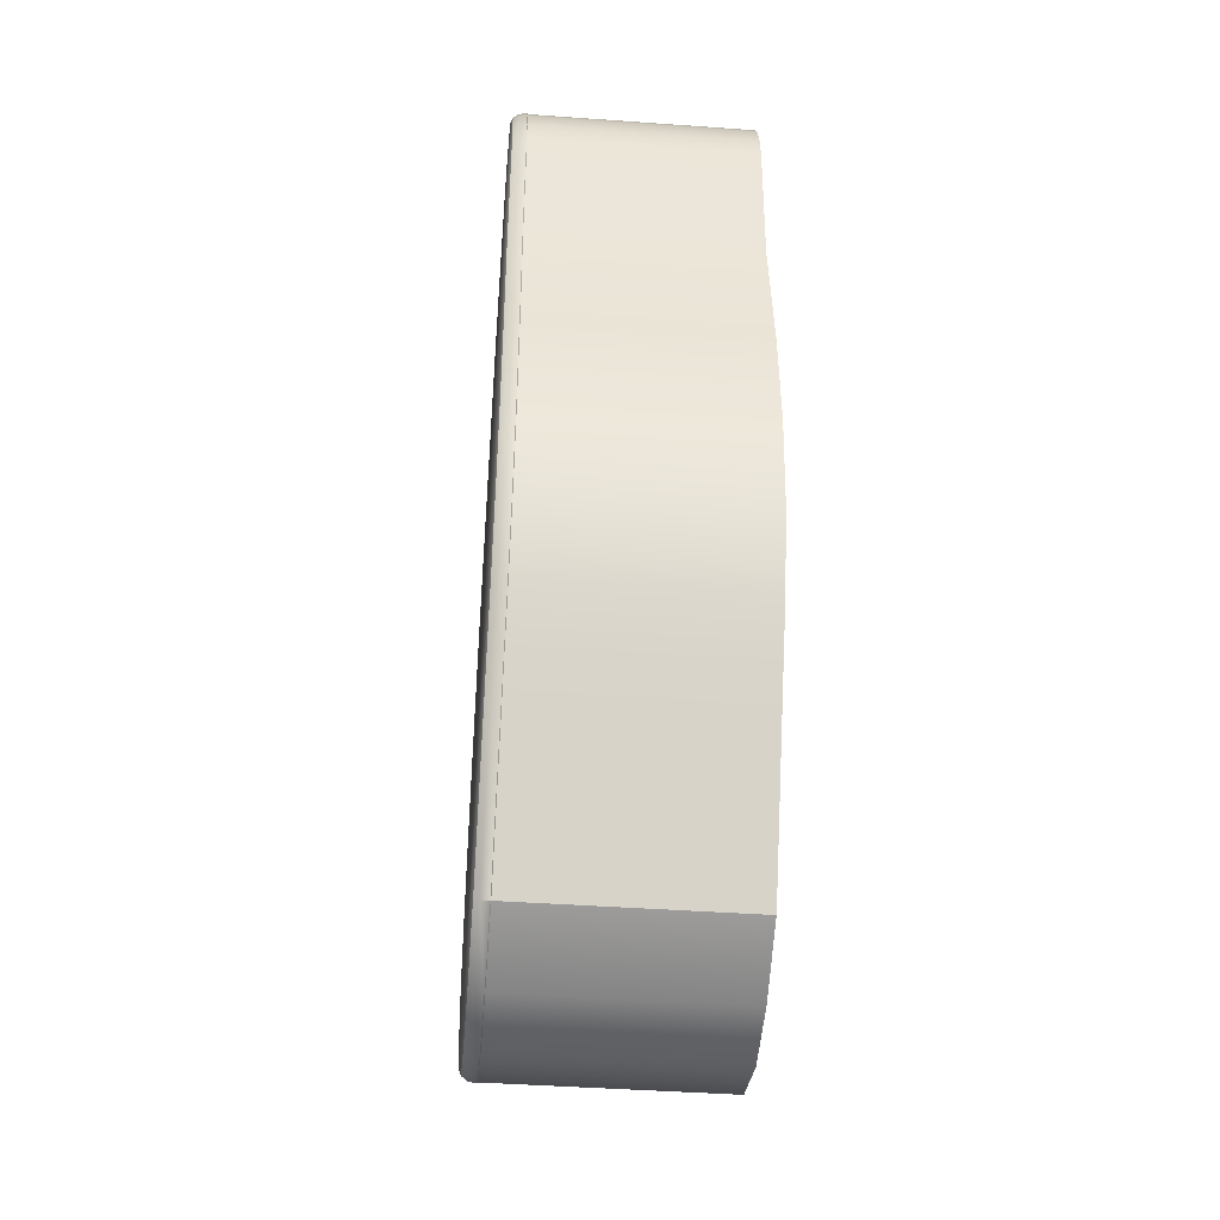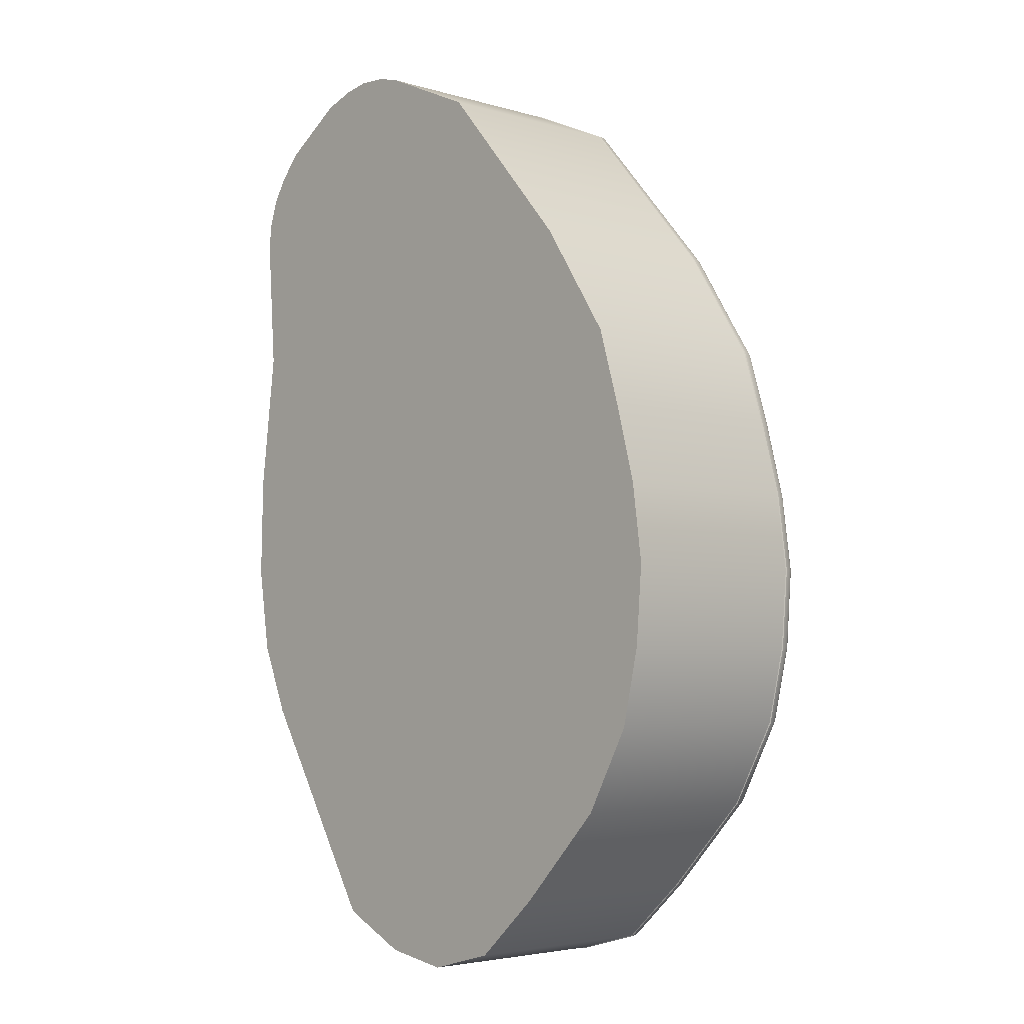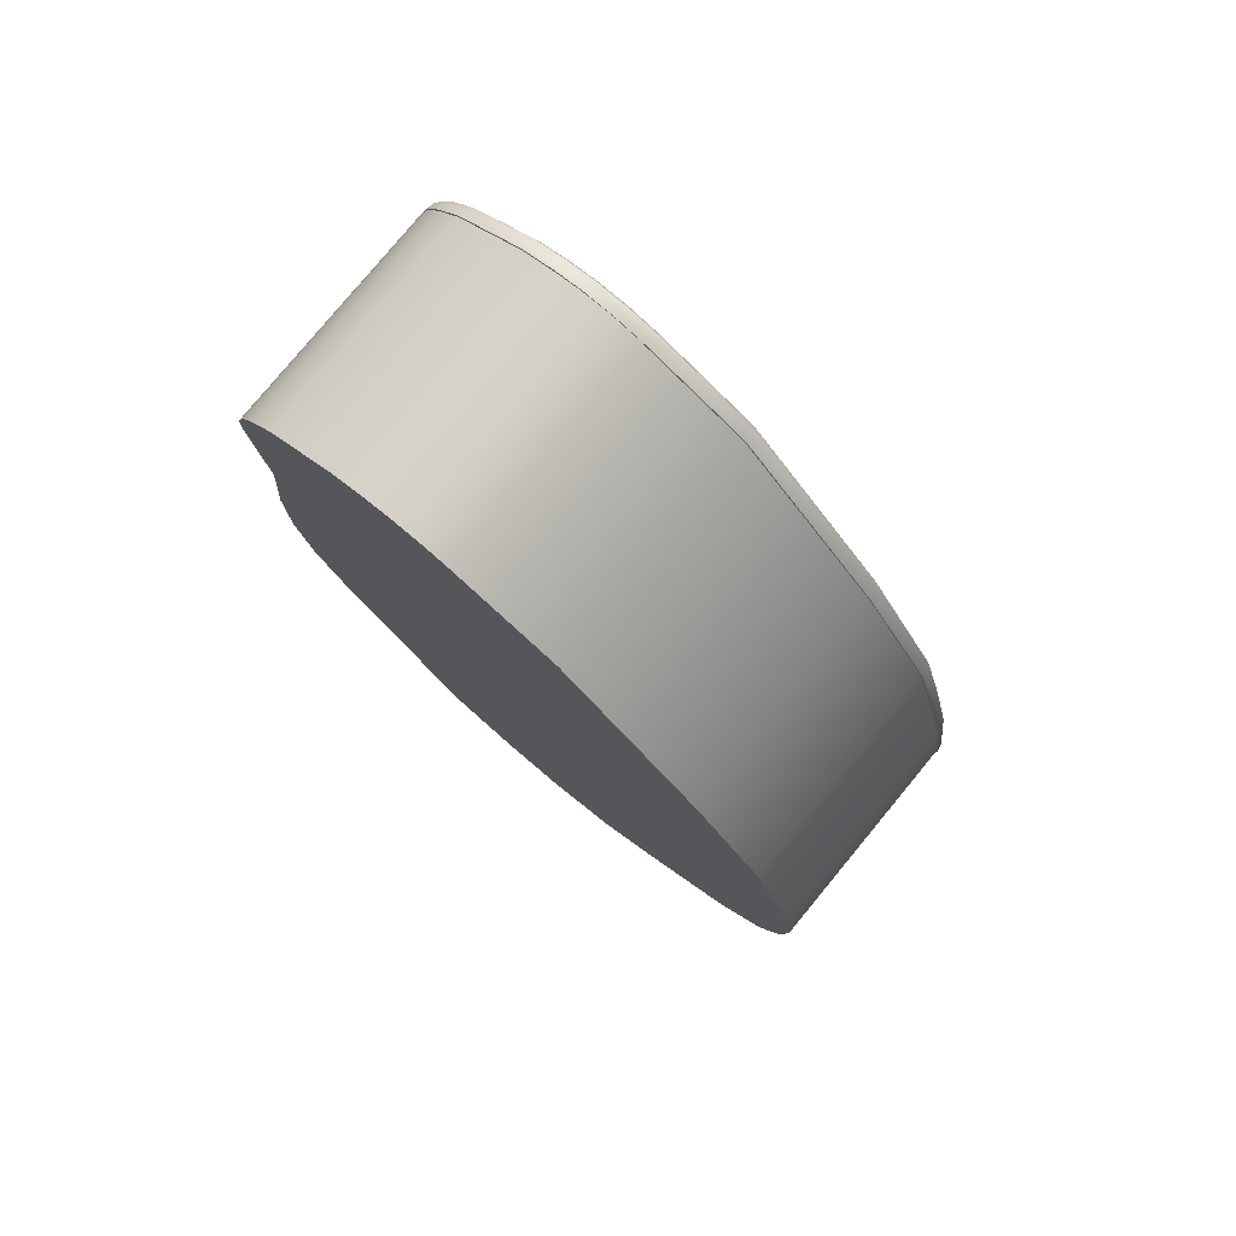
<metadata>
{"format":"obj","ext":"obj","renderer":"f3d","projection":"perspective","resolution":1024,"background":"white","views":[{"elev":-43.7,"azim":-94.8,"up":"+Z"},{"elev":-4.2,"azim":46.3,"up":"+Z"},{"elev":79.5,"azim":39.6,"up":"+Z"}]}
</metadata>
<code>
g Cylinder.012
v -0.4031 0.001891 1.511
v -0.3304 0.001891 1.524
v -0.2473 0.001891 1.521
v -0.4031 0.001891 1.511
v -0.4913 0.606 1.48
v -0.4031 0.606 1.511
v -0.4913 0.001891 1.48
v -0.6698 0.606 1.359
v -0.6698 0.001891 1.359
v -0.7322 0.606 1.287
v -0.7322 0.001891 1.287
v -0.7704 0.606 1.226
v -0.7704 0.001891 1.226
v -0.7962 0.606 1.149
v -0.7962 0.001891 1.149
v -0.1619 0.606 -1.104
v 0.02523 0.606 -1.134
v 0.2243 0.606 -1.079
v -0.3581 0.606 -1.008
v 0.4056 0.606 -0.9134
v -0.5758 0.606 -0.6446
v 0.6384 0.606 -0.6641
v 0.7617 0.606 -0.4322
v -0.7149 0.606 -0.4127
v 0.8091 0.606 -0.2186
v -0.7973 0.606 -0.2136
v 0.8255 0.606 9.84e-08
v -0.8336 0.606 0.0284
v 0.7973 0.606 0.2136
v -0.8263 0.606 0.3152
v 0.7419 0.606 0.4276
v -0.7773 0.606 0.71
v 0.6804 0.606 0.6369
v 0.4856 0.606 0.9396
v -0.8026 0.606 1.077
v 0.1027 0.606 1.381
v 0.1027 0.606 1.381
v -0.7962 0.606 1.149
v -0.8026 0.606 1.077
v -0.7704 0.606 1.226
v 0.1027 0.606 1.381
v -0.7322 0.606 1.287
v -0.7704 0.606 1.226
v -0.6698 0.606 1.359
v -0.4913 0.606 1.48
v -0.1757 0.606 1.502
v -0.4031 0.606 1.511
v -0.1757 0.606 1.502
v -0.2472 0.606 1.521
v -0.4031 0.606 1.511
v -0.3304 0.606 1.524
v -0.8026 0.001891 1.077
v -0.7773 0.606 0.71
v -0.8026 0.606 1.077
v -0.777 0.001891 0.7072
v -0.8263 0.606 0.3152
v -0.8263 0.001891 0.3152
v -0.8336 0.606 0.0284
v -0.8334 0.001891 0.02787
v -0.7973 0.606 -0.2136
v -0.7973 0.001891 -0.2136
v -0.7149 0.606 -0.4127
v -0.7149 0.001891 -0.4127
v -0.5758 0.606 -0.6446
v -0.576 0.001891 -0.6433
v -0.3581 0.606 -1.008
v -0.3581 0.001891 -1.008
v -0.3581 0.001891 -1.008
v -0.1619 0.606 -1.104
v -0.3581 0.606 -1.008
v -0.1619 0.001891 -1.104
v 0.02523 0.606 -1.134
v 0.02522 0.001891 -1.134
v 0.2243 0.606 -1.079
v 0.2245 0.001891 -1.08
v 0.4056 0.606 -0.9134
v 0.4059 0.001891 -0.9121
v 0.6384 0.606 -0.6641
v 0.6382 0.001891 -0.6629
v 0.7617 0.606 -0.4322
v 0.7617 0.001891 -0.4322
v 0.8091 0.606 -0.2186
v 0.8089 0.001891 -0.2185
v 0.8255 0.606 9.84e-08
v 0.8255 0.001891 9.84e-08
v 0.7973 0.606 0.2136
v 0.7973 0.001891 0.2136
v 0.7419 0.606 0.4276
v 0.7414 0.001891 0.4273
v 0.6804 0.606 0.6369
v 0.6804 0.001891 0.6369
v 0.4856 0.606 0.9396
v 0.486 0.001891 0.9369
v 0.1027 0.606 1.381
v 0.108 0.001891 1.377
v -0.1757 0.606 1.502
v -0.1759 0.001891 1.501
v -0.2472 0.606 1.521
v -0.2473 0.001891 1.521
v -0.3304 0.606 1.524
v -0.3304 0.001891 1.524
v -0.1572 0.5929 -1.086
v 0.0257 0.5929 -1.116
v 0.02515 0.6062 -1.137
v -0.1626 0.6062 -1.106
v -0.3486 0.5929 -0.9911
v -0.3594 0.6062 -1.01
v -0.5619 0.5929 -0.6349
v -0.5778 0.6062 -0.6458
v -0.6984 0.5929 -0.4032
v -0.7171 0.6062 -0.414
v -0.7789 0.5929 -0.2087
v -0.7999 0.6062 -0.2143
v -0.815 0.5929 0.02997
v -0.8361 0.6062 0.02814
v -0.8079 0.5929 0.3102
v -0.8289 0.6062 0.3158
v -0.7619 0.5929 0.7086
v -0.7794 0.6062 0.71
v -0.7858 0.5929 1.054
v -0.804 0.6062 1.066
v -0.7798 0.5929 1.132
v -0.7979 0.6062 1.144
v -0.7542 0.5929 1.214
v -0.7723 0.6062 1.226
v -0.7159 0.5929 1.277
v -0.734 0.6062 1.289
v -0.6571 0.5929 1.345
v -0.6715 0.6062 1.361
v -0.4828 0.5929 1.463
v -0.4925 0.6062 1.482
v -0.3997 0.5929 1.492
v -0.4041 0.6062 1.513
v -0.3254 0.5929 1.505
v -0.3298 0.6062 1.526
v -0.2383 0.5929 1.5
v -0.2428 0.6062 1.521
v -0.1617 0.5929 1.478
v -0.1664 0.6062 1.5
v 0.09786 0.5929 1.364
v 0.1035 0.6062 1.383
v 0.4751 0.5929 0.9313
v 0.4871 0.6062 0.9406
v 0.6669 0.5929 0.6234
v 0.6822 0.6062 0.6387
v 0.7269 0.5929 0.4189
v 0.7439 0.6062 0.4288
v 0.7789 0.5929 0.2087
v 0.7999 0.6062 0.2143
v 0.8064 0.5929 9.84e-08
v 0.8281 0.6062 9.84e-08
v 0.7914 0.5929 -0.2139
v 0.8115 0.6062 -0.2192
v 0.7452 0.5929 -0.4227
v 0.764 0.6062 -0.4336
v 0.6254 0.5929 -0.6544
v 0.6402 0.6062 -0.6654
v 0.3964 0.5929 -0.8968
v 0.4069 0.6062 -0.9157
v 0.2188 0.5929 -1.06
v 0.2251 0.6062 -1.082
v 0.0257 0.5929 -1.116
v 0.02515 0.6062 -1.137
v -0.4859 0.6427 1.469
v -0.3982 0.6483 1.484
v -0.4011 0.6427 1.499
v -0.4793 0.6483 1.456
v -0.6617 0.6427 1.35
v -0.652 0.6483 1.339
v -0.7217 0.6427 1.281
v -0.7094 0.6483 1.273
v 0.09368 0.6483 1.359
v -0.7094 0.6483 1.273
v -0.7477 0.6483 1.21
v -0.7733 0.6483 1.127
v -0.7793 0.6483 1.049
v -0.1595 0.6483 1.47
v -0.3982 0.6483 1.484
v 0.4706 0.6483 0.9291
v 0.09707 0.6427 1.372
v -0.1629 0.6427 1.486
v -0.1595 0.6483 1.47
v 0.4787 0.6427 0.9363
v 0.6614 0.6483 0.6179
v 0.6718 0.6427 0.6283
v -0.7557 0.6483 0.7092
v 0.721 0.6483 0.4155
v 0.7327 0.6427 0.4223
v -0.7677 0.6427 0.7111
v -0.7916 0.6427 1.057
v -0.8146 0.6427 0.312
v -0.8004 0.6483 0.3082
v -0.8219 0.6427 0.02977
v 0.7714 0.6483 0.2067
v 0.7856 0.6427 0.2105
v -0.8074 0.6483 0.03084
v -0.7856 0.6427 -0.2105
v 0.7986 0.6483 9.84e-08
v 0.8133 0.6427 9.84e-08
v -0.7714 0.6483 -0.2067
v -0.7044 0.6427 -0.4067
v 0.7843 0.6483 -0.2121
v 0.7981 0.6427 -0.2157
v -0.6916 0.6483 -0.3993
v -0.5668 0.6427 -0.6393
v 0.7385 0.6483 -0.4188
v 0.7512 0.6427 -0.4262
v -0.5561 0.6483 -0.6315
v -0.352 0.6427 -0.9971
v 0.6202 0.6483 -0.651
v 0.6302 0.6427 -0.6588
v 0.3925 0.6483 -0.8906
v 0.3996 0.6427 -0.9035
v -0.3447 0.6483 -0.9843
v -0.159 0.6427 -1.093
v 0.2165 0.6483 -1.052
v 0.2207 0.6427 -1.067
v -0.1553 0.6483 -1.079
v 0.02553 0.6427 -1.123
v 0.02594 0.6483 -1.109
v 0.2251 0.6062 -1.082
v 0.02525 0.6273 -1.133
v 0.02515 0.6062 -1.137
v 0.224 0.6273 -1.078
v 0.02553 0.6427 -1.123
v 0.2207 0.6427 -1.067
v 0.4069 0.6062 -0.9157
v 0.224 0.6273 -1.078
v 0.2251 0.6062 -1.082
v 0.4049 0.6273 -0.9126
v 0.2207 0.6427 -1.067
v 0.6402 0.6062 -0.6654
v 0.3996 0.6427 -0.9035
v 0.6374 0.6273 -0.6631
v 0.6302 0.6427 -0.6588
v 0.764 0.6062 -0.4336
v 0.6374 0.6273 -0.6631
v 0.7606 0.6273 -0.4316
v 0.6302 0.6427 -0.6588
v 0.7512 0.6427 -0.4262
v 0.8115 0.6062 -0.2192
v 0.7606 0.6273 -0.4316
v 0.764 0.6062 -0.4336
v 0.8078 0.6273 -0.2182
v 0.7512 0.6427 -0.4262
v 0.7981 0.6427 -0.2157
v 0.8281 0.6062 9.84e-08
v 0.8078 0.6273 -0.2182
v 0.8241 0.6273 9.84e-08
v 0.7981 0.6427 -0.2157
v 0.8133 0.6427 9.84e-08
v 0.7999 0.6062 0.2143
v 0.8241 0.6273 9.84e-08
v 0.7961 0.6273 0.2133
v 0.8133 0.6427 9.84e-08
v 0.7856 0.6427 0.2105
v 0.7439 0.6062 0.4288
v 0.7407 0.6273 0.4269
v 0.7856 0.6427 0.2105
v 0.6822 0.6062 0.6387
v 0.7327 0.6427 0.4223
v 0.6794 0.6273 0.6359
v 0.6718 0.6427 0.6283
v 0.4871 0.6062 0.9406
v 0.6794 0.6273 0.6359
v 0.485 0.6273 0.9382
v 0.1035 0.6062 1.383
v 0.6718 0.6427 0.6283
v 0.4787 0.6427 0.9363
v 0.1009 0.6273 1.381
v 0.4787 0.6427 0.9363
v 0.09707 0.6427 1.372
v -0.4907 0.6273 1.479
v -0.4859 0.6427 1.469
v -0.4011 0.6427 1.499
v -0.4033 0.6273 1.509
v -0.4925 0.6062 1.482
v -0.4041 0.6062 1.513
v -0.3298 0.6062 1.526
v -0.329 0.6273 1.522
v -0.2428 0.6062 1.521
v -0.242 0.6273 1.517
v -0.1664 0.6062 1.5
v -0.1656 0.6273 1.496
v 0.1009 0.6273 1.381
v 0.1035 0.6062 1.383
v 0.09707 0.6427 1.372
v -0.1629 0.6427 1.486
v -0.2396 0.6427 1.507
v -0.242 0.6273 1.517
v -0.1595 0.6483 1.47
v -0.2364 0.6483 1.492
v -0.3982 0.6483 1.484
v -0.3238 0.6483 1.497
v -0.2396 0.6427 1.507
v -0.1629 0.6427 1.486
v -0.1595 0.6483 1.47
v -0.3268 0.6427 1.512
v -0.3982 0.6483 1.484
v -0.4011 0.6427 1.499
v -0.6715 0.6062 1.361
v -0.4907 0.6273 1.479
v -0.4925 0.6062 1.482
v -0.6689 0.6273 1.358
v -0.4859 0.6427 1.469
v -0.6617 0.6427 1.35
v -0.7761 0.6273 0.7091
v -0.7677 0.6427 0.7111
v -0.7916 0.6427 1.057
v -0.8007 0.6273 1.064
v -0.7794 0.6062 0.71
v -0.804 0.6062 1.066
v -0.7979 0.6062 1.144
v -0.7946 0.6273 1.142
v -0.7723 0.6062 1.226
v -0.769 0.6273 1.224
v -0.734 0.6062 1.289
v -0.7307 0.6273 1.287
v -0.76 0.6427 1.218
v -0.7217 0.6427 1.281
v -0.6617 0.6427 1.35
v -0.6689 0.6273 1.358
v -0.6715 0.6062 1.361
v -0.8289 0.6062 0.3158
v -0.7761 0.6273 0.7091
v -0.8251 0.6273 0.3148
v -0.7677 0.6427 0.7111
v -0.8146 0.6427 0.312
v -0.8361 0.6062 0.02814
v -0.8322 0.6273 0.02835
v -0.8146 0.6427 0.312
v -0.8219 0.6427 0.02977
v -0.7999 0.6062 -0.2143
v -0.8322 0.6273 0.02835
v -0.7961 0.6273 -0.2133
v -0.8219 0.6427 0.02977
v -0.7856 0.6427 -0.2105
v -0.7171 0.6062 -0.414
v -0.7961 0.6273 -0.2133
v -0.7137 0.6273 -0.4121
v -0.7856 0.6427 -0.2105
v -0.7044 0.6427 -0.4067
v -0.5778 0.6062 -0.6458
v -0.7137 0.6273 -0.4121
v -0.5749 0.6273 -0.6435
v -0.3594 0.6062 -1.01
v -0.7044 0.6427 -0.4067
v -0.3574 0.6273 -1.006
v -0.5668 0.6427 -0.6393
v -0.352 0.6427 -0.9971
v -0.1626 0.6062 -1.106
v -0.3574 0.6273 -1.006
v -0.3594 0.6062 -1.01
v -0.1616 0.6273 -1.103
v -0.352 0.6427 -0.9971
v -0.159 0.6427 -1.093
v 0.02515 0.6062 -1.137
v -0.1616 0.6273 -1.103
v -0.1626 0.6062 -1.106
v 0.02525 0.6273 -1.133
v -0.159 0.6427 -1.093
v 0.02553 0.6427 -1.123
v -0.8026 0.606 1.077
v -0.7962 0.606 1.149
v -0.7962 0.001891 1.149
v -0.8026 0.001891 1.077
v -0.7916 0.6427 1.057
v -0.7946 0.6273 1.142
v -0.8007 0.6273 1.064
v -0.7856 0.6427 1.136
v -0.769 0.6273 1.224
v -0.76 0.6427 1.218
v -0.7793 0.6483 1.049
v -0.7856 0.6427 1.136
v -0.7916 0.6427 1.057
v -0.7733 0.6483 1.127
v -0.76 0.6427 1.218
v -0.7477 0.6483 1.21
v -0.7217 0.6427 1.281
v -0.7094 0.6483 1.273
v -0.4031 0.606 1.511
v -0.3304 0.606 1.524
v -0.3304 0.001891 1.524
v -0.4031 0.001891 1.511
v -0.4011 0.6427 1.499
v -0.329 0.6273 1.522
v -0.4033 0.6273 1.509
v -0.3268 0.6427 1.512
v -0.242 0.6273 1.517
v -0.2396 0.6427 1.507
v 0.2245 0.001891 -1.08
v 0.02522 0.001891 -1.134
v -0.1619 0.001891 -1.104
v -0.3581 0.001891 -1.008
v 0.4059 0.001891 -0.9121
v -0.576 0.001891 -0.6433
v 0.6382 0.001891 -0.6629
v 0.7617 0.001891 -0.4322
v -0.7149 0.001891 -0.4127
v 0.8089 0.001891 -0.2185
v -0.7973 0.001891 -0.2136
v 0.8255 0.001891 9.84e-08
v -0.8334 0.001891 0.02787
v 0.7973 0.001891 0.2136
v -0.8263 0.001891 0.3152
v 0.7414 0.001891 0.4273
v -0.777 0.001891 0.7072
v 0.6804 0.001891 0.6369
v 0.486 0.001891 0.9369
v -0.8026 0.001891 1.077
v 0.108 0.001891 1.377
v -0.7962 0.001891 1.149
v -0.7704 0.001891 1.226
v -0.7322 0.001891 1.287
v -0.6698 0.001891 1.359
v -0.4913 0.001891 1.48
v -0.1759 0.001891 1.501
v -0.4031 0.001891 1.511
v -0.2473 0.001891 1.521
g Cylinder.012_0
f 3 2 1
f 6 5 4
f 5 7 4
f 5 8 7
f 8 9 7
f 8 10 9
f 10 11 9
f 11 10 12
f 13 11 12
f 13 12 14
f 15 13 14
f 18 17 16
f 16 19 18
f 19 20 18
f 19 21 20
f 21 22 20
f 21 23 22
f 21 24 23
f 24 25 23
f 24 26 25
f 26 27 25
f 26 28 27
f 28 29 27
f 28 30 29
f 30 31 29
f 30 32 31
f 32 33 31
f 32 34 33
f 32 35 34
f 35 36 34
f 39 38 37
f 38 40 37
f 43 42 41
f 42 44 41
f 44 45 41
f 45 46 41
f 45 47 46
f 50 49 48
f 50 51 49
f 54 53 52
f 53 55 52
f 53 56 55
f 56 57 55
f 56 58 57
f 58 59 57
f 58 60 59
f 60 61 59
f 60 62 61
f 62 63 61
f 62 64 63
f 64 65 63
f 64 66 65
f 66 67 65
f 70 69 68
f 69 71 68
f 69 72 71
f 72 73 71
f 72 74 73
f 74 75 73
f 74 76 75
f 76 77 75
f 76 78 77
f 78 79 77
f 78 80 79
f 80 81 79
f 80 82 81
f 82 83 81
f 82 84 83
f 84 85 83
f 84 86 85
f 86 87 85
f 86 88 87
f 88 89 87
f 88 90 89
f 90 91 89
f 90 92 91
f 92 93 91
f 92 94 93
f 94 95 93
f 94 96 95
f 96 97 95
f 97 96 98
f 99 97 98
f 99 98 100
f 101 99 100
f 104 103 102
f 105 104 102
f 105 102 106
f 107 105 106
f 107 106 108
f 109 107 108
f 109 108 110
f 111 109 110
f 111 110 112
f 113 111 112
f 113 112 114
f 115 113 114
f 115 114 116
f 117 115 116
f 117 116 118
f 119 117 118
f 119 118 120
f 121 119 120
f 120 122 121
f 122 123 121
f 122 124 123
f 124 125 123
f 124 126 125
f 126 127 125
f 127 126 128
f 129 127 128
f 129 128 130
f 131 129 130
f 131 130 132
f 133 131 132
f 132 134 133
f 134 135 133
f 134 136 135
f 136 137 135
f 136 138 137
f 138 139 137
f 139 138 140
f 141 139 140
f 141 140 142
f 143 141 142
f 143 142 144
f 145 143 144
f 145 144 146
f 147 145 146
f 147 146 148
f 149 147 148
f 149 148 150
f 151 149 150
f 151 150 152
f 153 151 152
f 153 152 154
f 155 153 154
f 155 154 156
f 157 155 156
f 157 156 158
f 159 157 158
f 159 158 160
f 161 159 160
f 161 160 162
f 163 161 162
f 166 165 164
f 165 167 164
f 164 167 168
f 167 169 168
f 168 169 170
f 169 171 170
f 169 167 172
f 173 169 172
f 174 173 172
f 175 174 172
f 176 175 172
f 167 177 172
f 167 178 177
f 176 172 179
f 179 172 180
f 180 172 181
f 172 182 181
f 183 179 180
f 184 179 183
f 185 184 183
f 186 176 179
f 186 179 184
f 187 184 185
f 186 184 187
f 188 187 185
f 176 186 189
f 190 176 189
f 189 186 191
f 186 192 191
f 192 186 187
f 191 192 193
f 194 187 188
f 192 187 194
f 195 194 188
f 192 196 193
f 196 192 194
f 193 196 197
f 198 194 195
f 196 194 198
f 199 198 195
f 196 200 197
f 200 196 198
f 197 200 201
f 202 198 199
f 200 198 202
f 203 202 199
f 200 204 201
f 204 200 202
f 201 204 205
f 206 202 203
f 204 202 206
f 207 206 203
f 204 208 205
f 208 204 206
f 205 208 209
f 210 206 207
f 208 206 210
f 211 210 207
f 212 210 211
f 208 210 212
f 213 212 211
f 208 214 209
f 214 208 212
f 209 214 215
f 216 212 213
f 214 212 216
f 217 216 213
f 214 218 215
f 218 214 216
f 215 218 219
f 220 216 217
f 219 220 217
f 216 220 218
f 218 220 219
f 223 222 221
f 222 224 221
f 222 225 224
f 225 226 224
f 229 228 227
f 228 230 227
f 228 231 230
f 227 230 232
f 231 233 230
f 230 234 232
f 230 233 234
f 233 235 234
f 232 237 236
f 237 238 236
f 237 239 238
f 239 240 238
f 243 242 241
f 242 244 241
f 242 245 244
f 245 246 244
f 241 248 247
f 248 249 247
f 248 250 249
f 250 251 249
f 247 253 252
f 253 254 252
f 253 255 254
f 255 256 254
f 252 254 257
f 254 258 257
f 254 259 258
f 257 258 260
f 259 261 258
f 258 262 260
f 258 261 262
f 261 263 262
f 260 265 264
f 265 266 264
f 264 266 267
f 265 268 266
f 268 269 266
f 266 270 267
f 266 271 270
f 271 272 270
f 275 274 273
f 276 275 273
f 276 273 277
f 278 276 277
f 278 279 276
f 279 280 276
f 279 281 280
f 281 282 280
f 281 283 282
f 283 284 282
f 285 284 283
f 286 285 283
f 285 287 284
f 287 288 284
f 284 288 289
f 290 284 289
f 293 292 291
f 293 294 292
f 295 292 294
f 295 296 292
f 296 297 292
f 298 295 294
f 298 294 299
f 300 298 299
f 303 302 301
f 302 304 301
f 302 305 304
f 305 306 304
f 309 308 307
f 310 309 307
f 310 307 311
f 312 310 311
f 312 313 310
f 313 314 310
f 313 315 314
f 315 316 314
f 315 317 316
f 317 318 316
f 316 318 319
f 318 320 319
f 321 320 318
f 322 321 318
f 322 318 317
f 323 322 317
f 311 325 324
f 325 326 324
f 325 327 326
f 327 328 326
f 324 326 329
f 326 330 329
f 326 331 330
f 331 332 330
f 329 334 333
f 334 335 333
f 334 336 335
f 336 337 335
f 333 339 338
f 339 340 338
f 339 341 340
f 341 342 340
f 338 344 343
f 344 345 343
f 343 345 346
f 344 347 345
f 345 348 346
f 347 349 345
f 345 349 348
f 349 350 348
f 353 352 351
f 352 354 351
f 352 355 354
f 355 356 354
f 359 358 357
f 358 360 357
f 358 361 360
f 361 362 360
f 365 364 363
f 366 365 363
f 369 368 367
f 368 370 367
f 368 371 370
f 371 372 370
f 375 374 373
f 374 376 373
f 374 377 376
f 377 378 376
f 377 379 378
f 379 380 378
f 383 382 381
f 384 383 381
f 387 386 385
f 386 388 385
f 386 389 388
f 389 390 388
f 393 392 391
f 391 394 393
f 391 395 394
f 395 396 394
f 395 397 396
f 397 398 396
f 398 399 396
f 398 400 399
f 400 401 399
f 400 402 401
f 402 403 401
f 402 404 403
f 404 405 403
f 404 406 405
f 406 407 405
f 406 408 407
f 408 409 407
f 409 410 407
f 409 411 410
f 411 412 410
f 411 413 412
f 411 414 413
f 411 415 414
f 411 416 415
f 411 417 416
f 417 418 416
f 417 419 418

</code>
